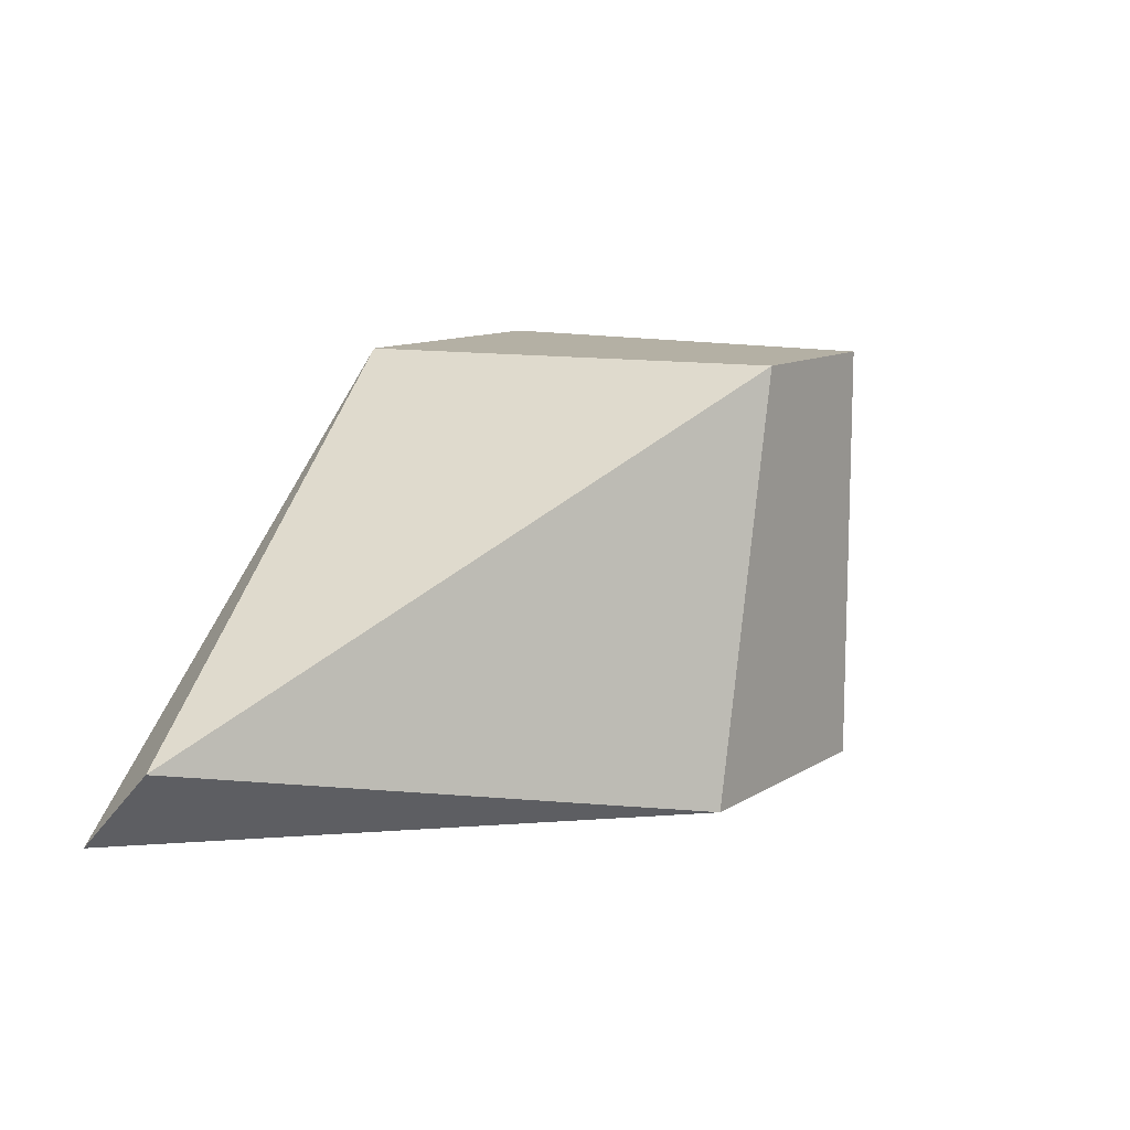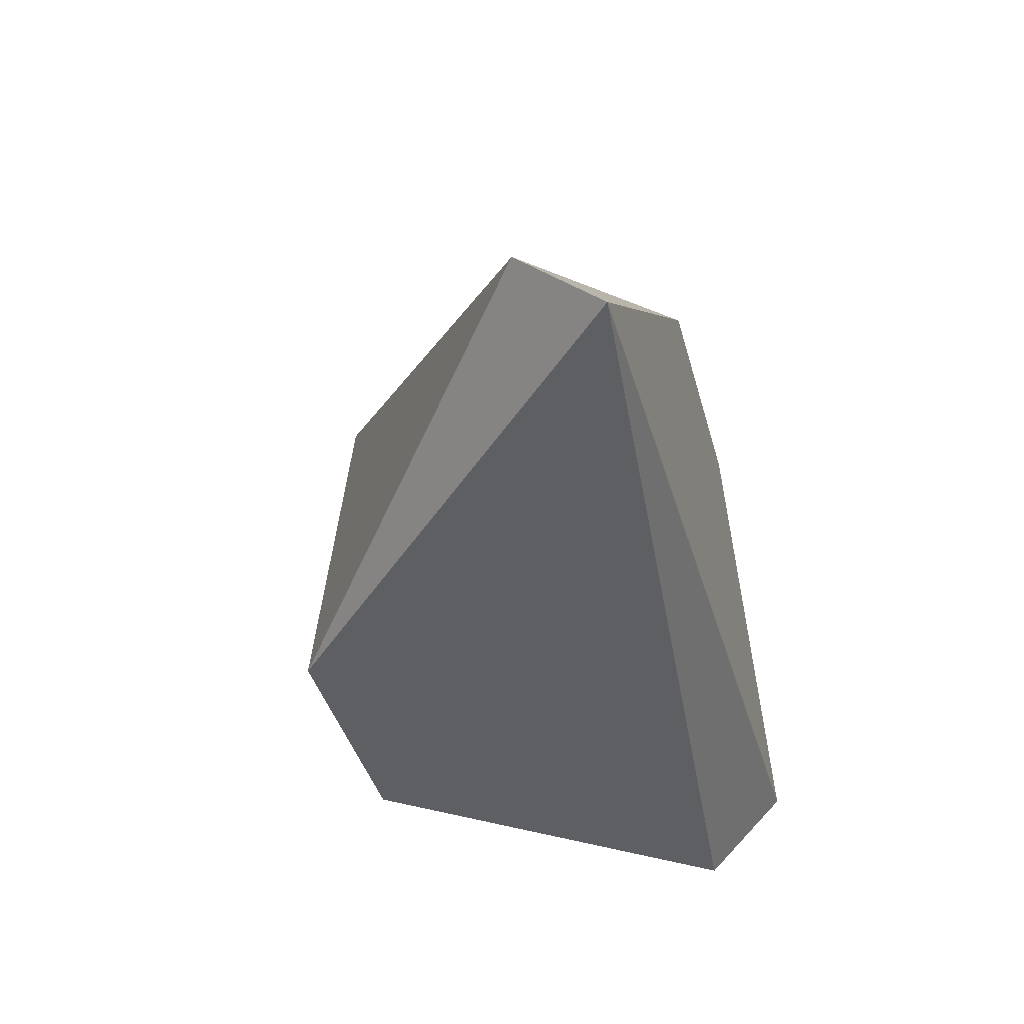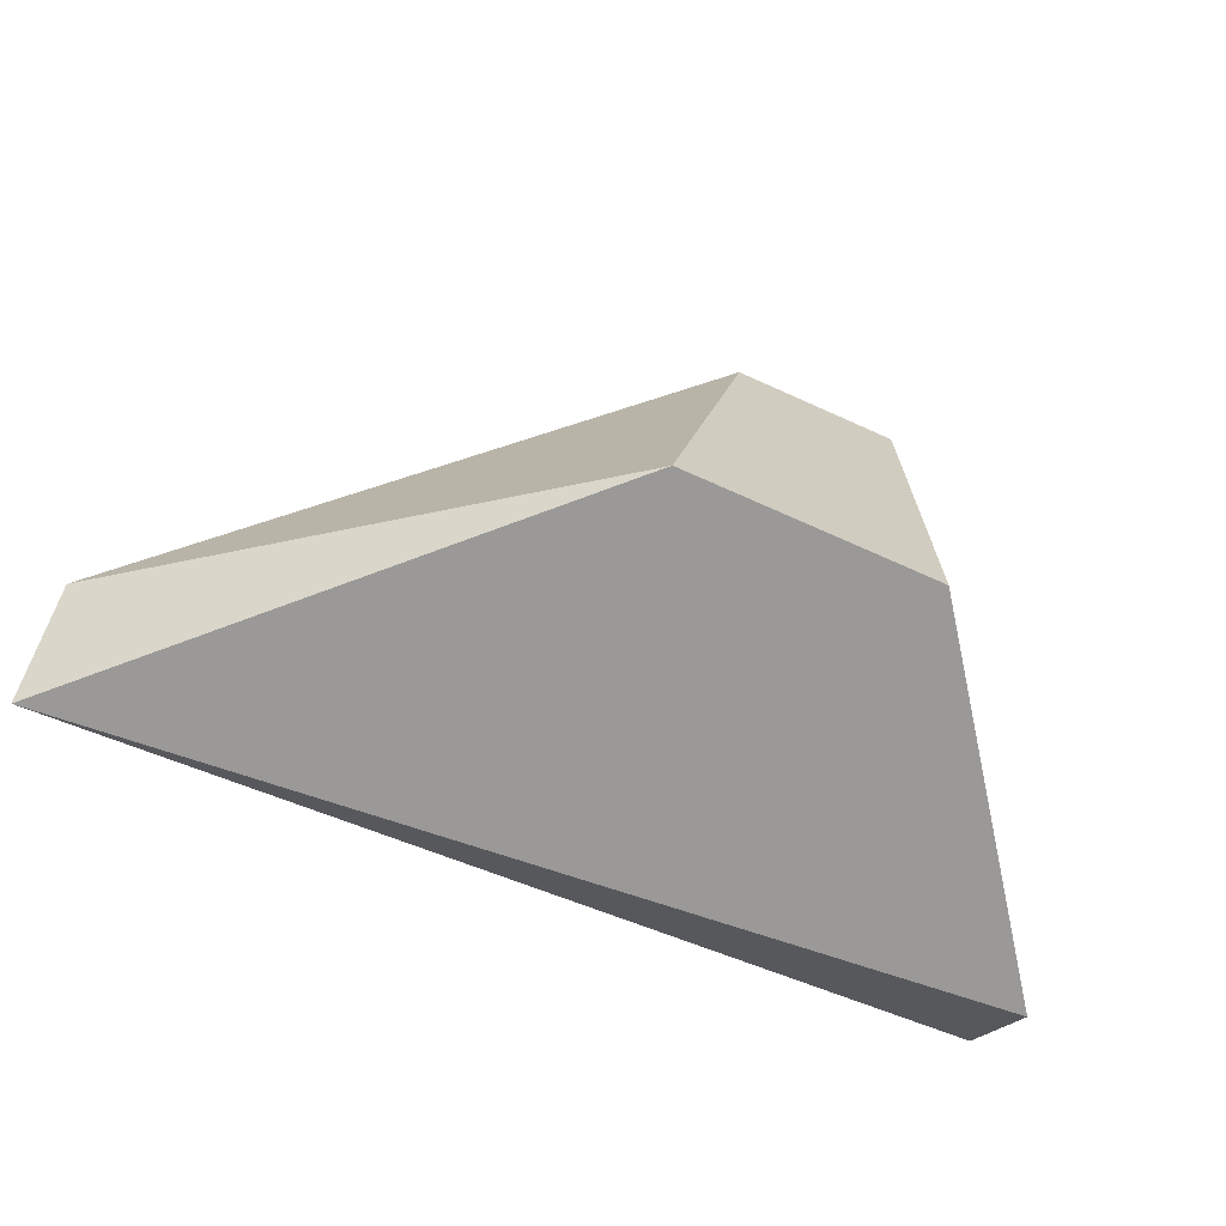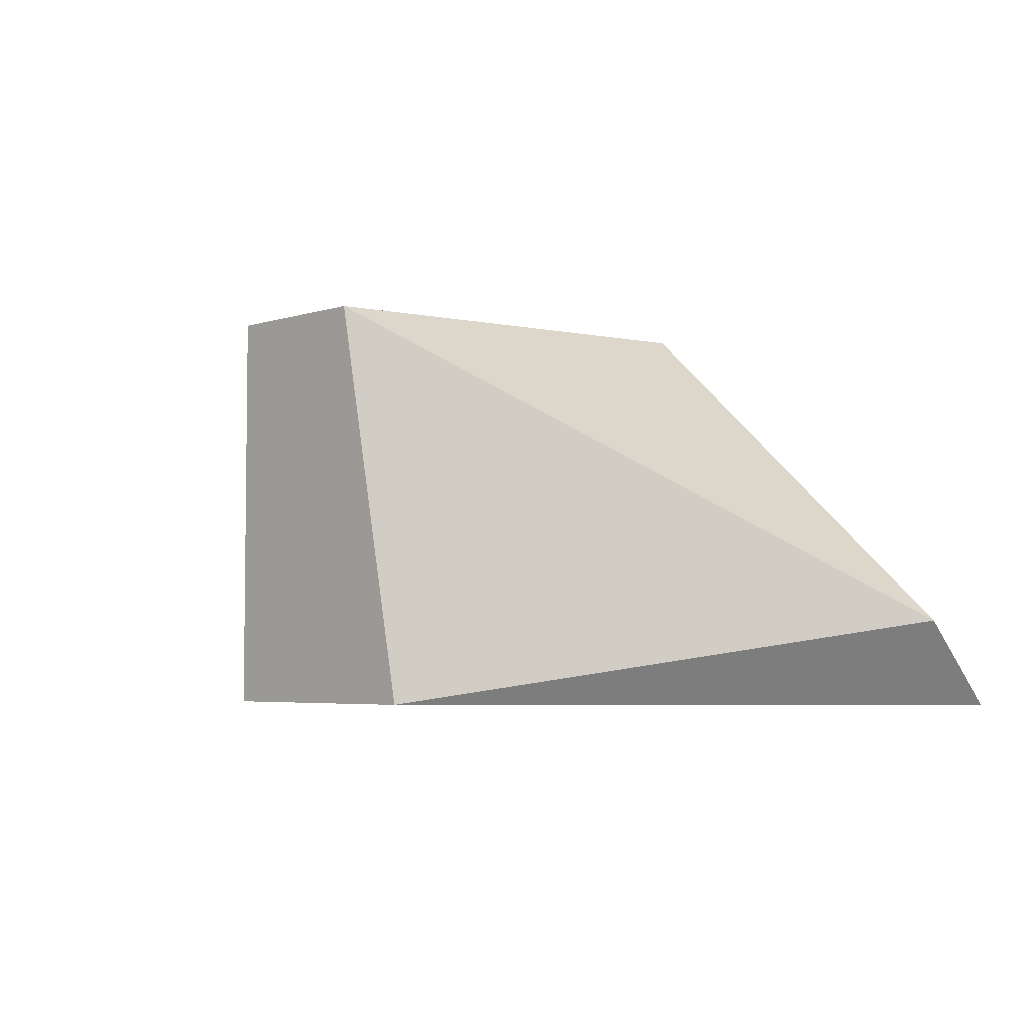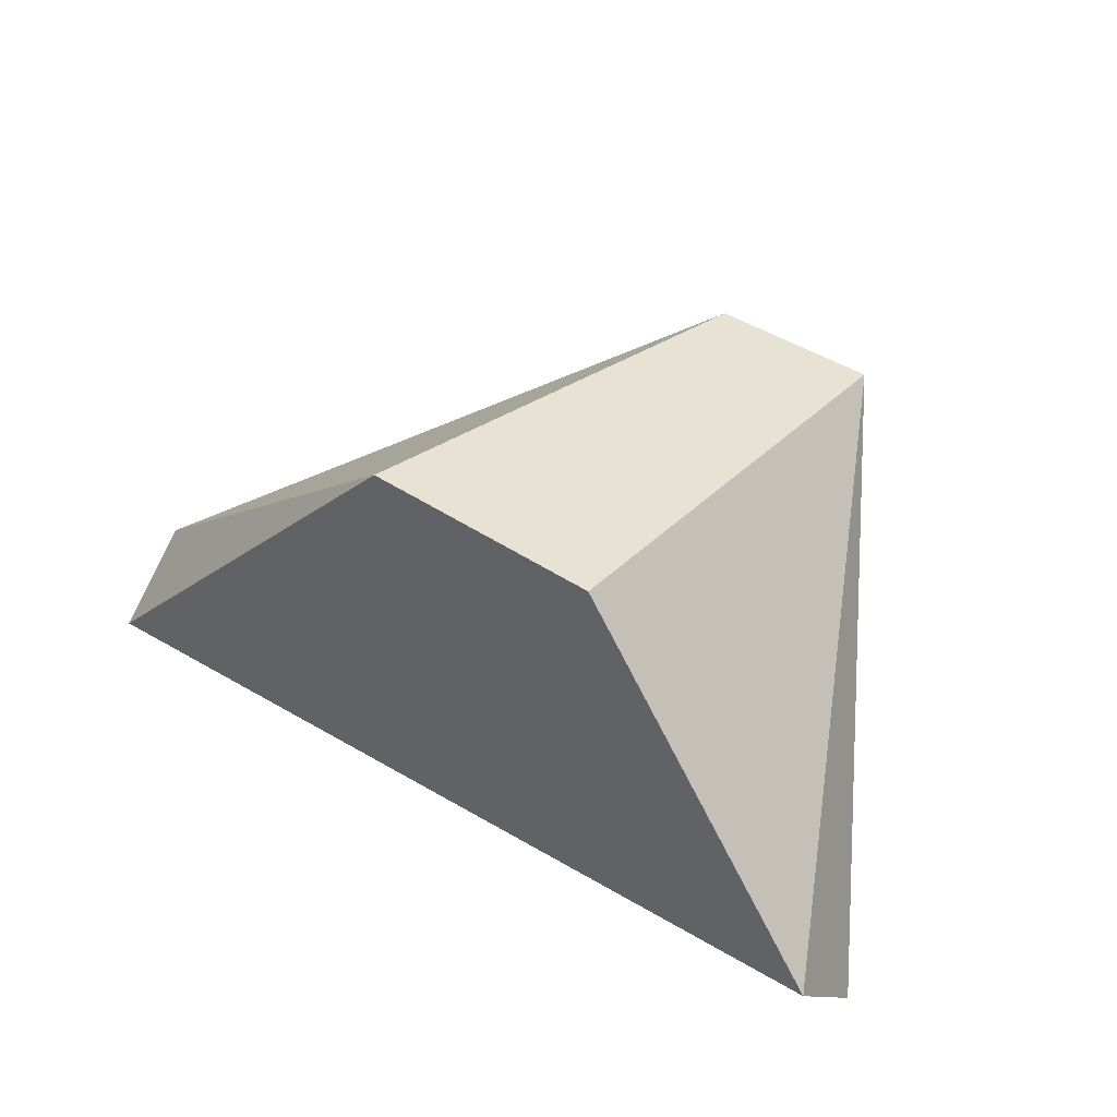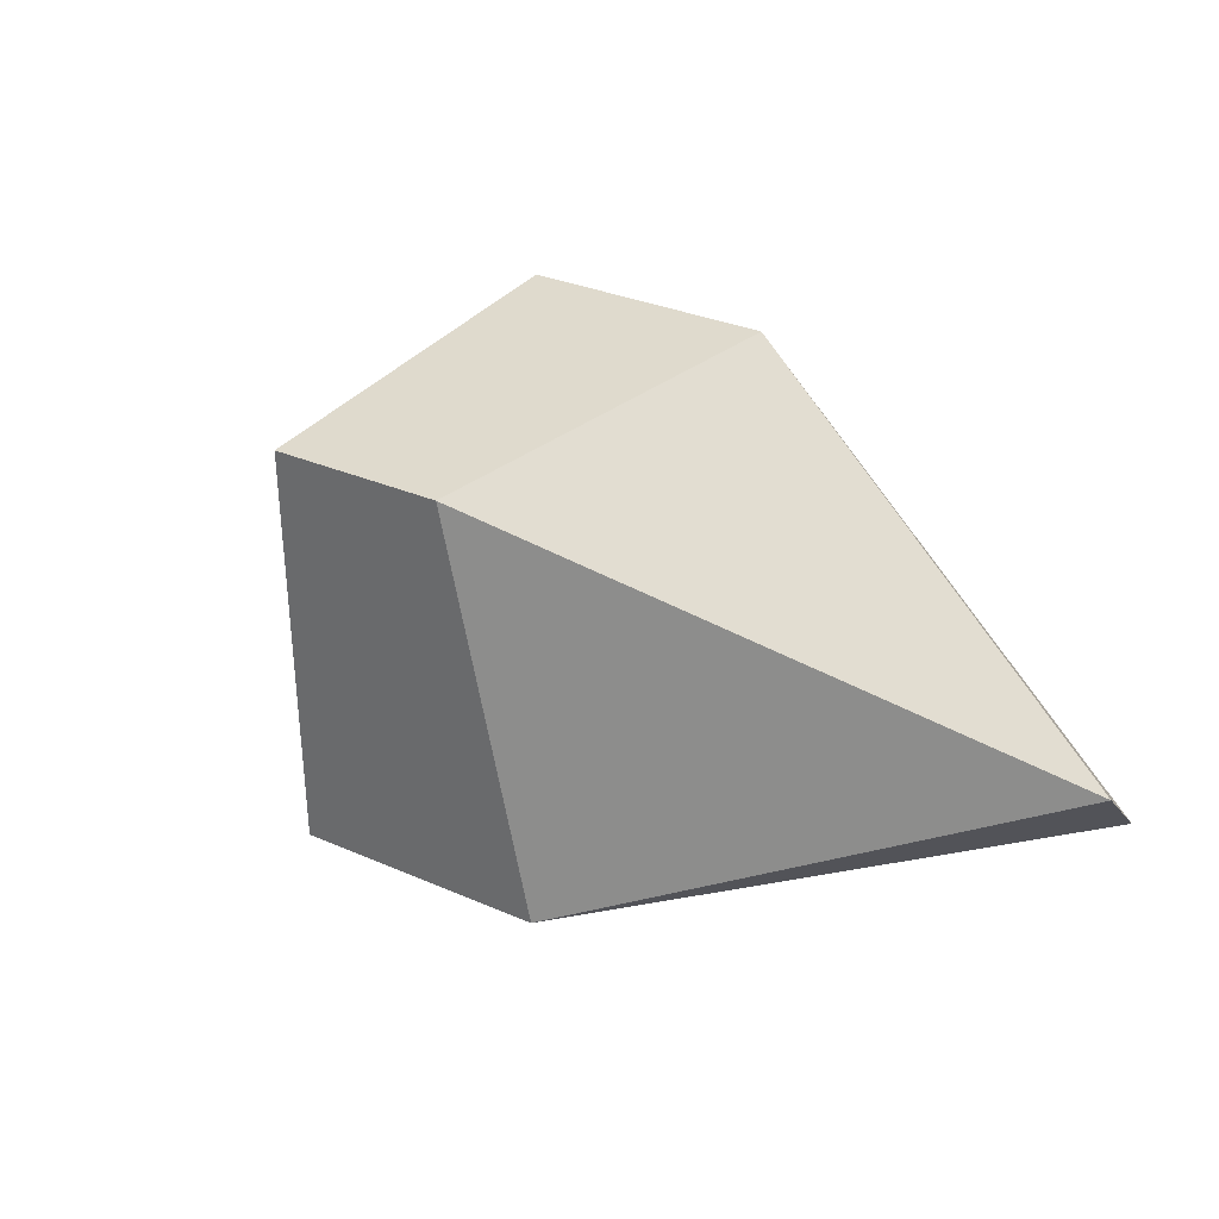
<metadata>
{"format":"obj","ext":"obj","renderer":"f3d","projection":"perspective","resolution":1024,"background":"white","views":[{"elev":11.4,"azim":-55.1,"up":"+Y"},{"elev":-41.8,"azim":-74.7,"up":"+Z"},{"elev":-69.0,"azim":-24.3,"up":"+Y"},{"elev":-4.5,"azim":-134.9,"up":"+Z"},{"elev":39.8,"azim":40.1,"up":"+Z"},{"elev":32.9,"azim":-149.2,"up":"+Z"}]}
</metadata>
<code>
v 0.004438 0.005625 -0.03138
v 0.004438 0.003987 -0.03302
v 0.01263 0.003987 -0.02483
v 0.01263 0.01217 -0.03302
v 0.01426 0.01217 -0.02483
v 0.02245 0.005625 -0.03302
v 0.02245 0.003987 -0.03138
v 0.01753 0.003987 -0.02483
v 0.01753 0.01217 -0.03302
v 0.01753 0.01217 -0.02483
f 10 3 8
f 2 7 3
f 3 10 5
f 10 9 5
f 5 9 4
f 9 2 4
f 2 9 6
f 9 10 6
f 10 7 6
f 7 2 6
f 2 3 1
f 3 5 1
f 5 4 1
f 4 2 1
f 7 10 8
f 3 7 8

</code>
